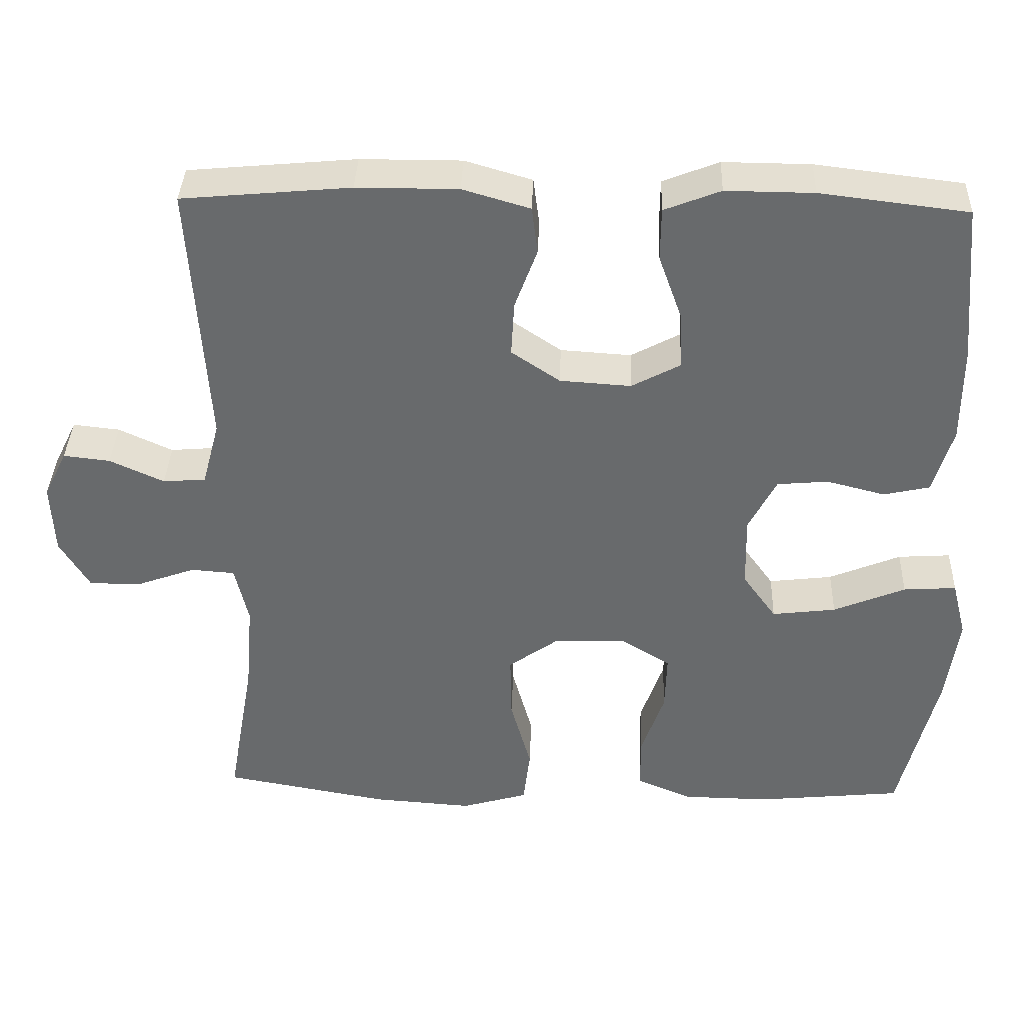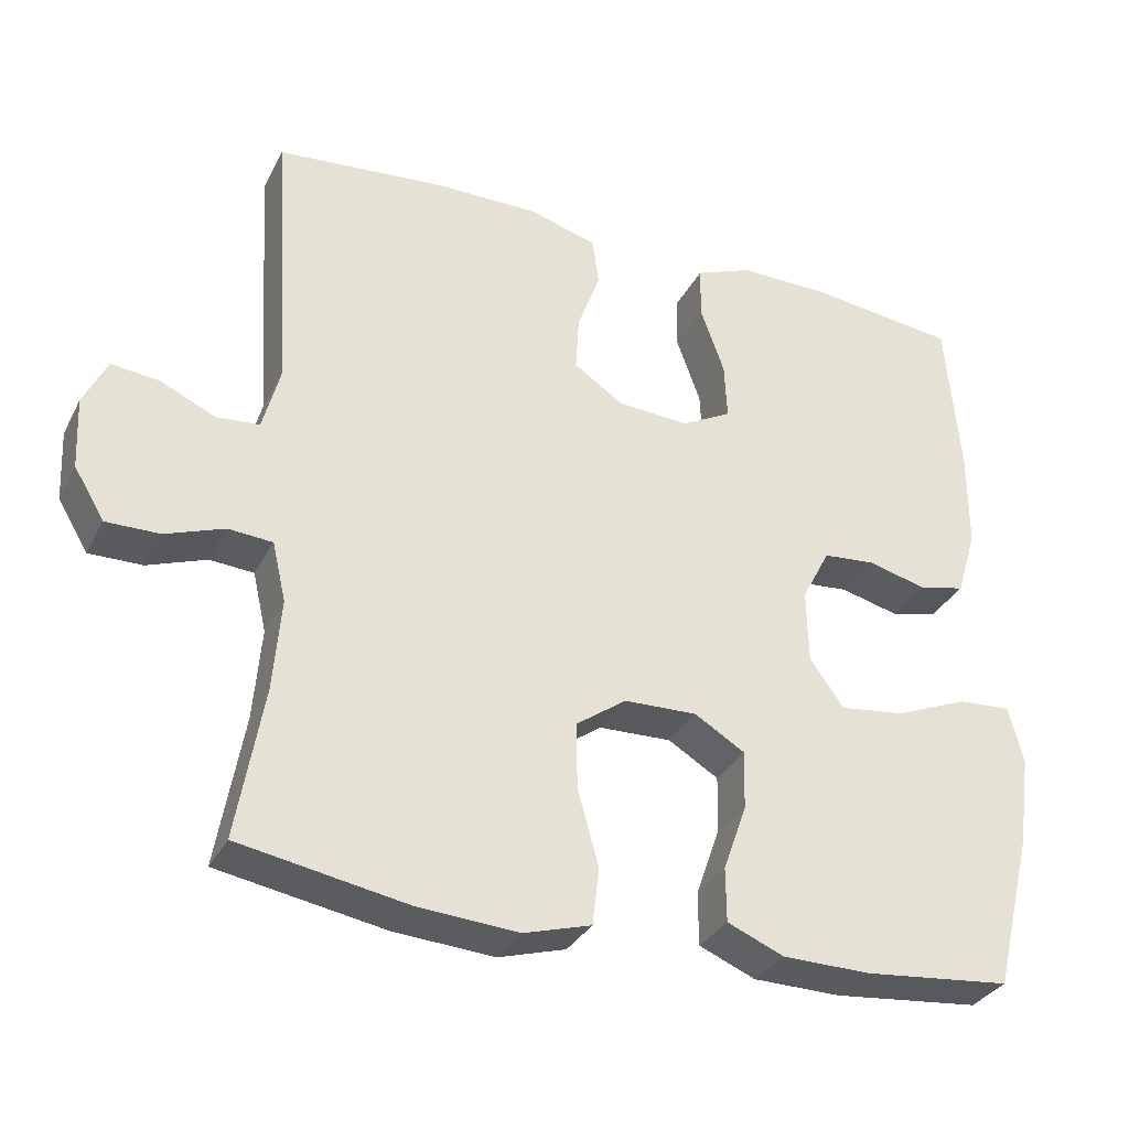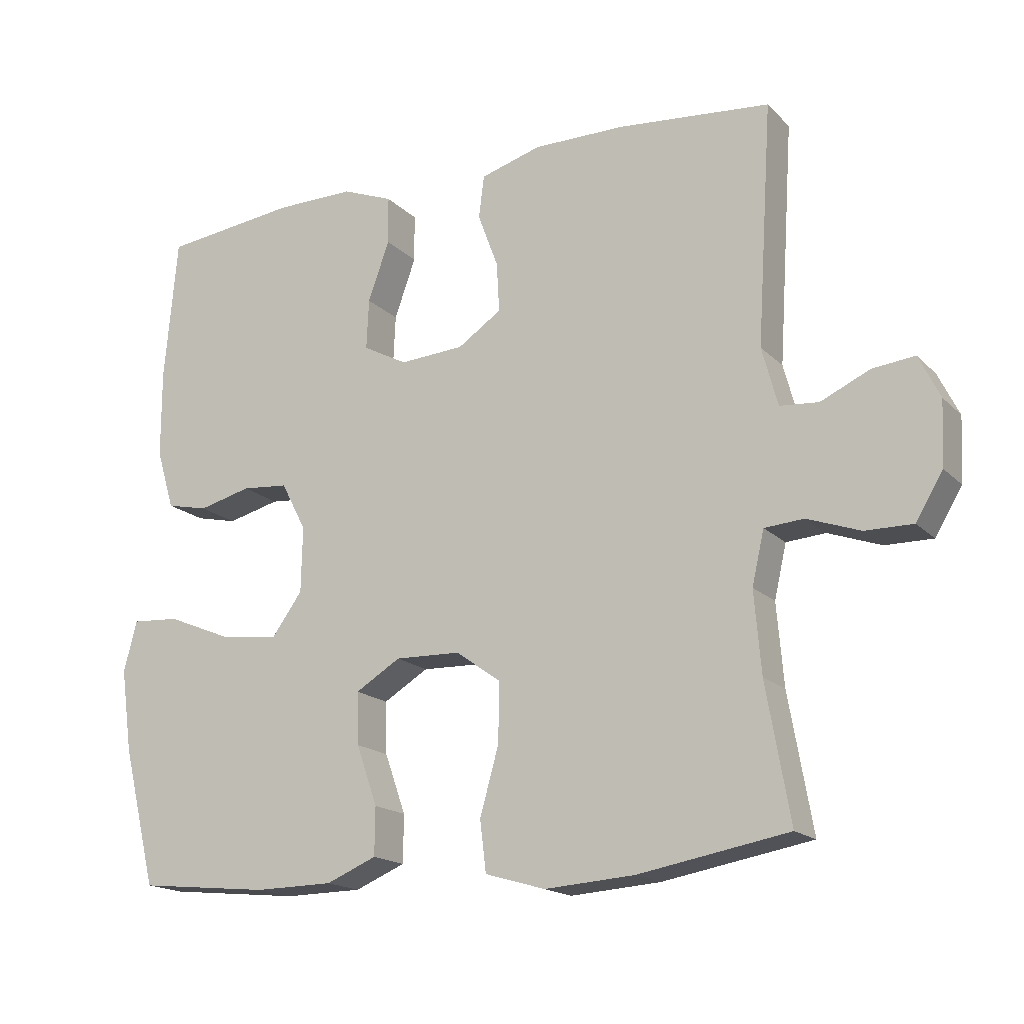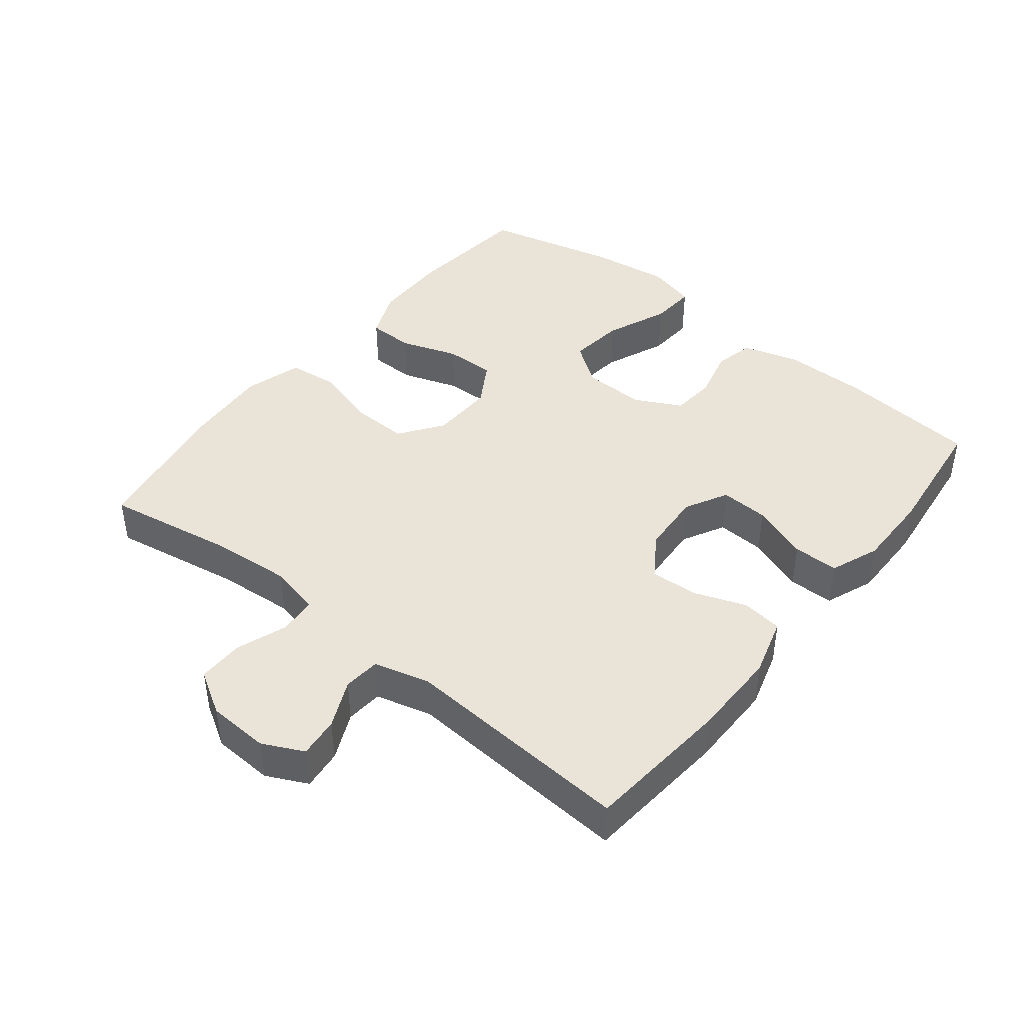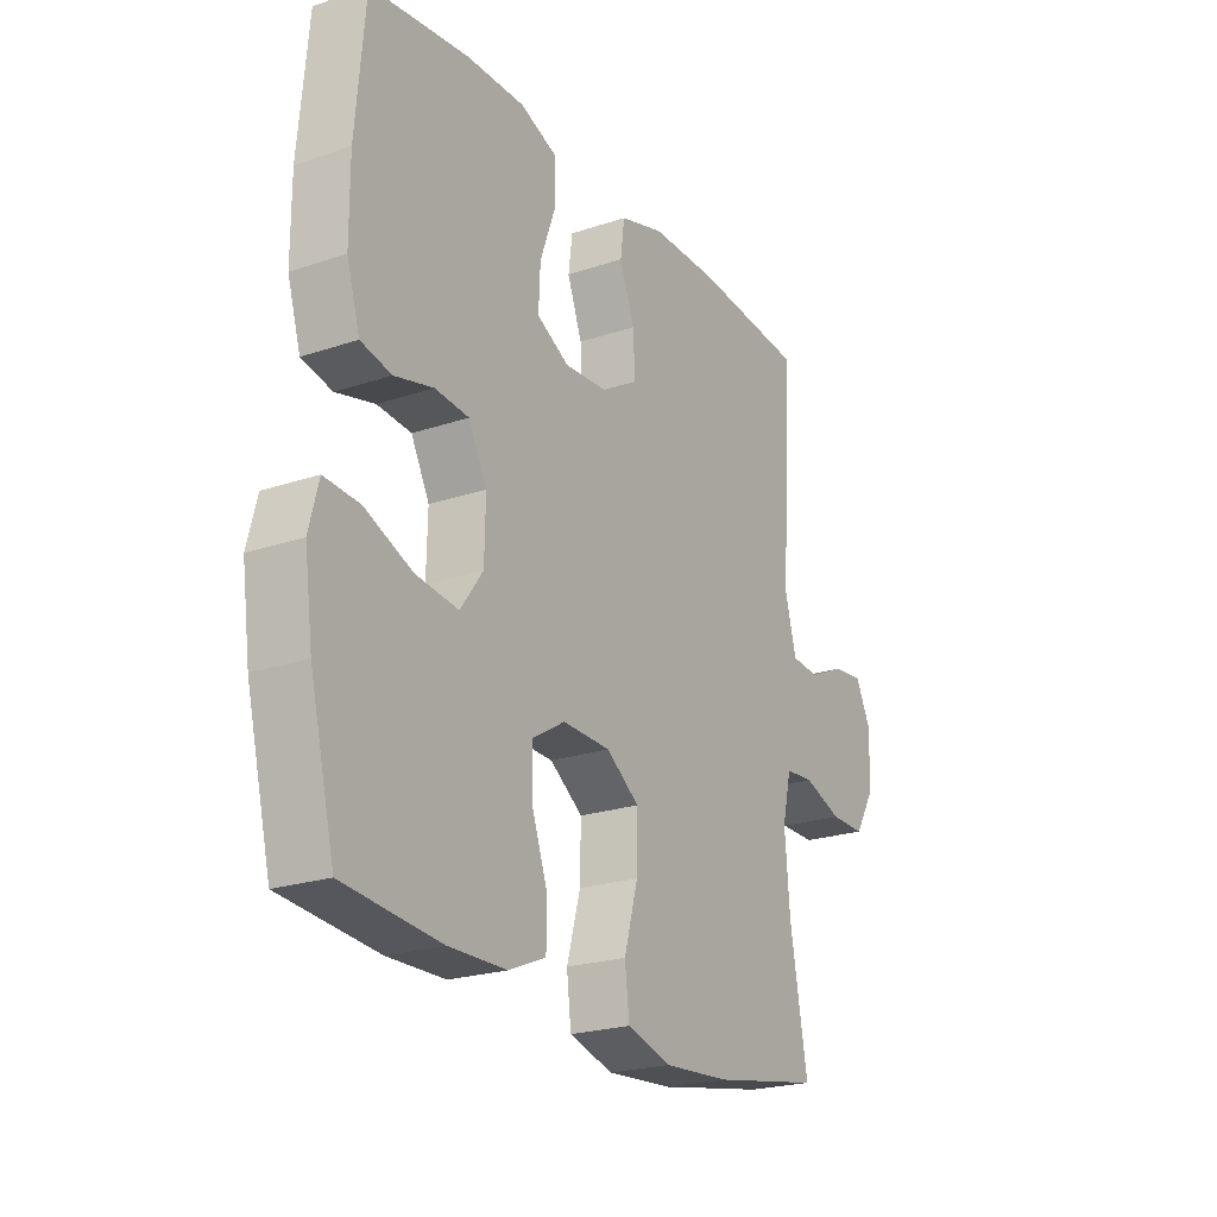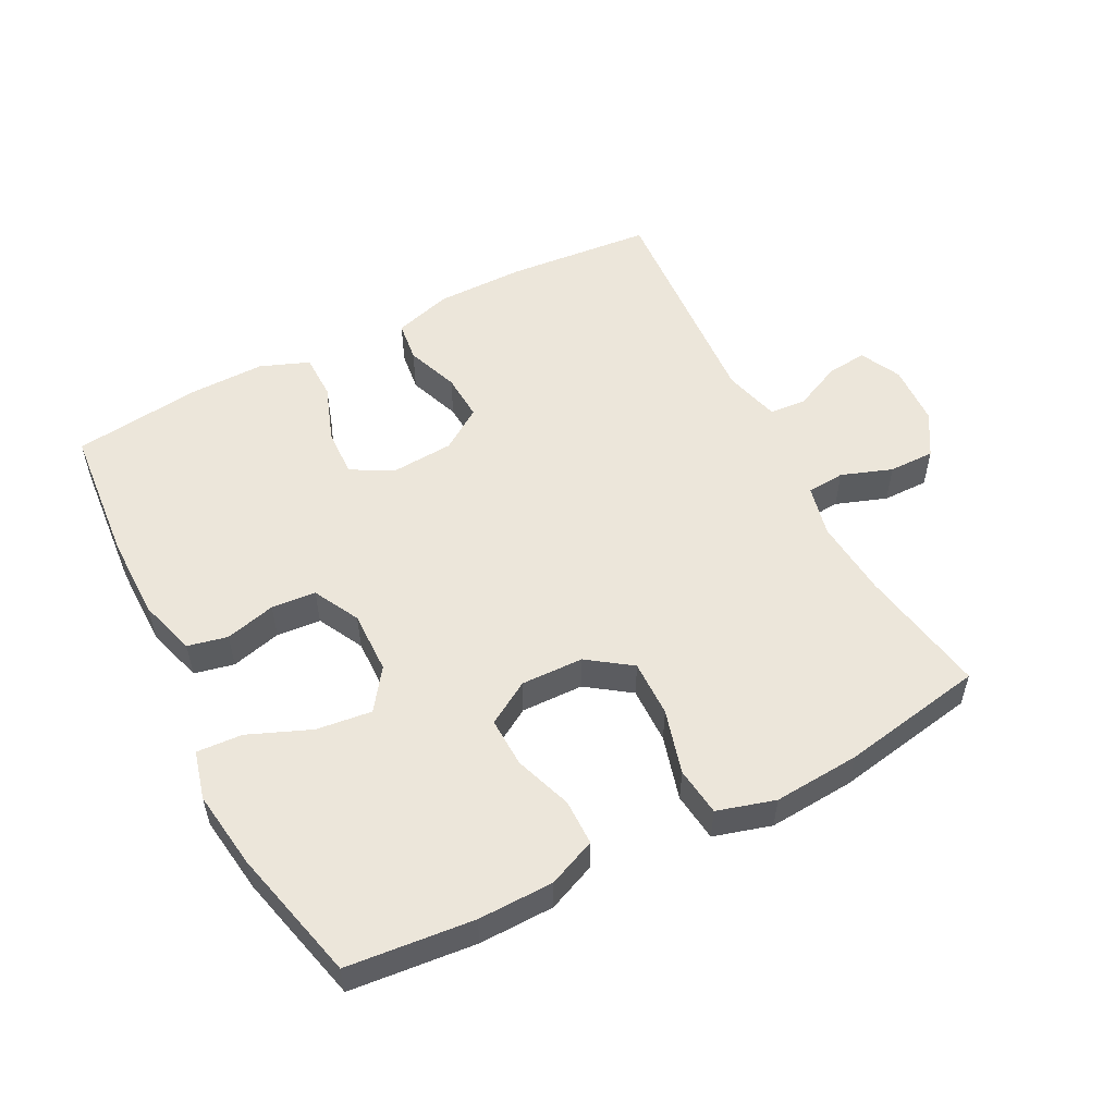
<metadata>
{"format":"obj","ext":"obj","renderer":"f3d","projection":"perspective","resolution":1024,"background":"white","views":[{"elev":36.9,"azim":2.0,"up":"+Z"},{"elev":-32.3,"azim":-23.7,"up":"+Z"},{"elev":-17.1,"azim":-151.0,"up":"+Z"},{"elev":43.5,"azim":-51.2,"up":"+Y"},{"elev":-22.5,"azim":120.2,"up":"+Z"},{"elev":54.3,"azim":152.6,"up":"+Y"}]}
</metadata>
<code>
o path5154
v 0.5792 0.0375 -0.2935
v 0.5957 0.0375 -0.173
v 0.5764 0.0375 -0.09816
v 0.506 0.0375 -0.1028
v 0.4102 0.0375 -0.1423
v 0.3251 0.0375 -0.1527
v 0.2801 0.0375 -0.09041
v 0.278 0.0375 0.005795
v 0.3148 0.0375 0.07663
v 0.383 0.0375 0.08254
v 0.4606 0.0375 0.06283
v 0.5218 0.0375 0.07654
v 0.548 0.0375 0.1642
v 0.5482 0.0375 0.2926
v 0.5294 0.0375 0.5042
v 0.3326 0.0375 0.528
v 0.2155 0.0375 0.5289
v 0.1407 0.0375 0.4997
v 0.14 0.0375 0.4297
v 0.1716 0.0375 0.3419
v 0.175 0.0375 0.2678
v 0.1097 0.0375 0.233
v 0.01505 0.0375 0.2393
v -0.04961 0.0375 0.2826
v -0.04546 0.0375 0.3555
v -0.01559 0.0375 0.436
v -0.02359 0.0375 0.4986
v -0.1131 0.0375 0.5249
v -0.248 0.0375 0.5245
v -0.4723 0.0375 0.5042
v -0.4496 0.0375 0.1509
v -0.4728 0.0375 0.06447
v -0.5298 0.0375 0.05985
v -0.6021 0.0375 0.09295
v -0.6643 0.0375 0.09976
v -0.6953 0.0375 0.03678
v -0.6909 0.0375 -0.05744
v -0.6511 0.0375 -0.1238
v -0.5808 0.0375 -0.1231
v -0.5029 0.0375 -0.09514
v -0.445 0.0375 -0.09963
v -0.427 0.0375 -0.1778
v -0.4372 0.0375 -0.2976
v -0.4723 0.0375 -0.4977
v -0.252 0.0375 -0.537
v -0.1193 0.0375 -0.5463
v -0.03075 0.0375 -0.5204
v -0.02171 0.0375 -0.4456
v -0.04924 0.0375 -0.3469
v -0.05086 0.0375 -0.2594
v 0.01566 0.0375 -0.2121
v 0.1116 0.0375 -0.2094
v 0.178 0.0375 -0.2495
v 0.1757 0.0375 -0.326
v 0.1449 0.0375 -0.4142
v 0.1456 0.0375 -0.4846
v 0.2195 0.0375 -0.5156
v 0.335 0.0375 -0.5172
v 0.5294 0.0375 -0.4977
v 0.5792 -0.0375 -0.2935
v 0.5957 -0.0375 -0.173
v 0.5764 -0.0375 -0.09816
v 0.506 -0.0375 -0.1028
v 0.4102 -0.0375 -0.1423
v 0.3251 -0.0375 -0.1527
v 0.2801 -0.0375 -0.09041
v 0.278 -0.0375 0.005795
v 0.3148 -0.0375 0.07663
v 0.383 -0.0375 0.08254
v 0.4606 -0.0375 0.06283
v 0.5218 -0.0375 0.07654
v 0.548 -0.0375 0.1642
v 0.5482 -0.0375 0.2926
v 0.5294 -0.0375 0.5042
v 0.3326 -0.0375 0.528
v 0.2155 -0.0375 0.5289
v 0.1407 -0.0375 0.4997
v 0.14 -0.0375 0.4297
v 0.1716 -0.0375 0.3419
v 0.175 -0.0375 0.2678
v 0.1097 -0.0375 0.233
v 0.01505 -0.0375 0.2393
v -0.04961 -0.0375 0.2826
v -0.04546 -0.0375 0.3555
v -0.01559 -0.0375 0.436
v -0.02359 -0.0375 0.4986
v -0.1131 -0.0375 0.5249
v -0.248 -0.0375 0.5245
v -0.4723 -0.0375 0.5042
v -0.4496 -0.0375 0.1509
v -0.4728 -0.0375 0.06447
v -0.5298 -0.0375 0.05985
v -0.6021 -0.0375 0.09295
v -0.6643 -0.0375 0.09976
v -0.6953 -0.0375 0.03678
v -0.6909 -0.0375 -0.05744
v -0.6511 -0.0375 -0.1238
v -0.5808 -0.0375 -0.1231
v -0.5029 -0.0375 -0.09514
v -0.445 -0.0375 -0.09963
v -0.427 -0.0375 -0.1778
v -0.4372 -0.0375 -0.2976
v -0.4723 -0.0375 -0.4977
v -0.252 -0.0375 -0.537
v -0.1193 -0.0375 -0.5463
v -0.03075 -0.0375 -0.5204
v -0.02171 -0.0375 -0.4456
v -0.04924 -0.0375 -0.3469
v -0.05086 -0.0375 -0.2594
v 0.01566 -0.0375 -0.2121
v 0.1116 -0.0375 -0.2094
v 0.178 -0.0375 -0.2495
v 0.1757 -0.0375 -0.326
v 0.1449 -0.0375 -0.4142
v 0.1456 -0.0375 -0.4846
v 0.2195 -0.0375 -0.5156
v 0.335 -0.0375 -0.5172
v 0.5294 -0.0375 -0.4977
v 0.5792 0.0375 -0.2935
v 0.5957 0.0375 -0.173
v 0.5764 0.0375 -0.09816
v 0.5764 0.0375 -0.09816
v 0.506 0.0375 -0.1028
v 0.548 0.0375 0.1642
v 0.5482 0.0375 0.2926
v 0.5218 0.0375 0.07654
v 0.5218 0.0375 0.07654
v 0.5294 0.0375 -0.4977
v 0.5294 0.0375 -0.4977
v 0.5294 0.0375 0.5042
v 0.5294 0.0375 0.5042
v 0.4606 0.0375 0.06283
v 0.4102 0.0375 -0.1423
v 0.383 0.0375 0.08254
v 0.335 0.0375 -0.5172
v 0.3326 0.0375 0.528
v 0.3251 0.0375 -0.1527
v 0.3251 0.0375 -0.1527
v 0.3148 0.0375 0.07663
v 0.2195 0.0375 -0.5156
v 0.2155 0.0375 0.5289
v 0.2801 0.0375 -0.09041
v 0.278 0.0375 0.005795
v 0.1456 0.0375 -0.4846
v 0.1456 0.0375 -0.4846
v 0.178 0.0375 -0.2495
v 0.178 0.0375 -0.2495
v 0.1757 0.0375 -0.326
v 0.1716 0.0375 0.3419
v 0.175 0.0375 0.2678
v 0.175 0.0375 0.2678
v 0.1407 0.0375 0.4997
v 0.1407 0.0375 0.4997
v 0.1116 0.0375 -0.2094
v 0.1449 0.0375 -0.4142
v 0.1097 0.0375 0.233
v 0.14 0.0375 0.4297
v 0.01566 0.0375 -0.2121
v 0.01505 0.0375 0.2393
v -0.05086 0.0375 -0.2594
v -0.04961 0.0375 0.2826
v -0.04546 0.0375 0.3555
v -0.01559 0.0375 0.436
v -0.02359 0.0375 0.4986
v -0.02359 0.0375 0.4986
v -0.03075 0.0375 -0.5204
v -0.03075 0.0375 -0.5204
v -0.02171 0.0375 -0.4456
v -0.04924 0.0375 -0.3469
v -0.1131 0.0375 0.5249
v -0.1193 0.0375 -0.5463
v -0.248 0.0375 0.5245
v -0.252 0.0375 -0.537
v -0.4723 0.0375 -0.4977
v -0.4723 0.0375 -0.4977
v -0.427 0.0375 -0.1778
v -0.4372 0.0375 -0.2976
v -0.445 0.0375 -0.09963
v -0.445 0.0375 -0.09963
v -0.5029 0.0375 -0.09514
v -0.4723 0.0375 0.5042
v -0.4723 0.0375 0.5042
v -0.4496 0.0375 0.1509
v -0.4728 0.0375 0.06447
v -0.4728 0.0375 0.06447
v -0.5298 0.0375 0.05985
v -0.5808 0.0375 -0.1231
v -0.6021 0.0375 0.09295
v -0.6511 0.0375 -0.1238
v -0.6643 0.0375 0.09976
v -0.6643 0.0375 0.09976
v -0.6909 0.0375 -0.05744
v -0.6953 0.0375 0.03678
v 0.5792 -0.0375 -0.2935
v 0.5957 -0.0375 -0.173
v 0.5764 -0.0375 -0.09816
v 0.5764 -0.0375 -0.09816
v 0.506 -0.0375 -0.1028
v 0.548 -0.0375 0.1642
v 0.5482 -0.0375 0.2926
v 0.5218 -0.0375 0.07654
v 0.5218 -0.0375 0.07654
v 0.5294 -0.0375 -0.4977
v 0.5294 -0.0375 -0.4977
v 0.5294 -0.0375 0.5042
v 0.5294 -0.0375 0.5042
v 0.4606 -0.0375 0.06283
v 0.4102 -0.0375 -0.1423
v 0.383 -0.0375 0.08254
v 0.335 -0.0375 -0.5172
v 0.3326 -0.0375 0.528
v 0.3251 -0.0375 -0.1527
v 0.3251 -0.0375 -0.1527
v 0.3148 -0.0375 0.07663
v 0.2195 -0.0375 -0.5156
v 0.2155 -0.0375 0.5289
v 0.2801 -0.0375 -0.09041
v 0.278 -0.0375 0.005795
v 0.1456 -0.0375 -0.4846
v 0.1456 -0.0375 -0.4846
v 0.178 -0.0375 -0.2495
v 0.178 -0.0375 -0.2495
v 0.1757 -0.0375 -0.326
v 0.1716 -0.0375 0.3419
v 0.175 -0.0375 0.2678
v 0.175 -0.0375 0.2678
v 0.1407 -0.0375 0.4997
v 0.1407 -0.0375 0.4997
v 0.1116 -0.0375 -0.2094
v 0.1449 -0.0375 -0.4142
v 0.1097 -0.0375 0.233
v 0.14 -0.0375 0.4297
v 0.01566 -0.0375 -0.2121
v 0.01505 -0.0375 0.2393
v -0.05086 -0.0375 -0.2594
v -0.04961 -0.0375 0.2826
v -0.04546 -0.0375 0.3555
v -0.01559 -0.0375 0.436
v -0.02359 -0.0375 0.4986
v -0.02359 -0.0375 0.4986
v -0.03075 -0.0375 -0.5204
v -0.03075 -0.0375 -0.5204
v -0.02171 -0.0375 -0.4456
v -0.04924 -0.0375 -0.3469
v -0.1131 -0.0375 0.5249
v -0.1193 -0.0375 -0.5463
v -0.248 -0.0375 0.5245
v -0.252 -0.0375 -0.537
v -0.4723 -0.0375 -0.4977
v -0.4723 -0.0375 -0.4977
v -0.427 -0.0375 -0.1778
v -0.4372 -0.0375 -0.2976
v -0.445 -0.0375 -0.09963
v -0.445 -0.0375 -0.09963
v -0.5029 -0.0375 -0.09514
v -0.4723 -0.0375 0.5042
v -0.4723 -0.0375 0.5042
v -0.4496 -0.0375 0.1509
v -0.4728 -0.0375 0.06447
v -0.4728 -0.0375 0.06447
v -0.5298 -0.0375 0.05985
v -0.5808 -0.0375 -0.1231
v -0.6021 -0.0375 0.09295
v -0.6511 -0.0375 -0.1238
v -0.6643 -0.0375 0.09976
v -0.6643 -0.0375 0.09976
v -0.6909 -0.0375 -0.05744
v -0.6953 -0.0375 0.03678
f 215 230 219
f 221 217 229
f 248 252 249
f 212 210 208
f 207 199 209
f 199 200 209
f 223 212 221
f 223 215 210
f 267 263 268
f 253 236 259
f 258 236 247
f 237 238 245
f 208 195 198
f 231 214 225
f 210 212 223
f 209 200 225
f 205 211 200
f 261 263 267
f 236 237 247
f 224 225 200
f 212 217 221
f 235 251 252
f 215 223 230
f 211 224 200
f 233 253 235
f 209 225 214
f 248 244 252
f 244 246 243
f 246 244 248
f 234 253 233
f 259 261 255
f 198 195 196
f 258 247 256
f 218 231 233
f 232 216 227
f 262 267 264
f 247 237 245
f 195 208 194
f 253 259 255
f 268 263 265
f 245 238 239
f 229 218 233
f 194 208 210
f 214 231 218
f 234 236 253
f 235 253 251
f 211 216 224
f 201 199 207
f 262 261 267
f 255 261 262
f 259 236 258
f 244 235 252
f 194 210 203
f 224 216 232
f 233 231 234
f 243 246 241
f 217 218 229
f 1 2 61 60
f 2 122 197 61
f 3 4 63 62
f 13 14 73 72
f 127 13 72 202
f 129 1 60 204
f 14 131 206 73
f 11 12 71 70
f 4 5 64 63
f 10 11 70 69
f 58 59 118 117
f 15 16 75 74
f 5 138 213 64
f 9 10 69 68
f 57 58 117 116
f 16 17 76 75
f 6 7 66 65
f 8 9 68 67
f 7 8 67 66
f 145 57 116 220
f 147 54 113 222
f 20 151 226 79
f 17 153 228 76
f 52 53 112 111
f 55 56 115 114
f 54 55 114 113
f 21 22 81 80
f 19 20 79 78
f 18 19 78 77
f 51 52 111 110
f 22 23 82 81
f 50 51 110 109
f 23 24 83 82
f 25 26 85 84
f 26 165 240 85
f 167 48 107 242
f 48 49 108 107
f 27 28 87 86
f 46 47 106 105
f 24 25 84 83
f 49 50 109 108
f 28 29 88 87
f 45 46 105 104
f 175 45 104 250
f 42 43 102 101
f 179 42 101 254
f 40 41 100 99
f 182 31 90 257
f 29 30 89 88
f 31 185 260 90
f 43 44 103 102
f 32 33 92 91
f 39 40 99 98
f 33 34 93 92
f 38 39 98 97
f 34 191 266 93
f 37 38 97 96
f 36 37 96 95
f 35 36 95 94
f 140 144 155
f 146 154 142
f 173 174 177
f 137 133 135
f 132 134 124
f 124 134 125
f 148 146 137
f 148 135 140
f 192 193 188
f 178 184 161
f 183 172 161
f 162 170 163
f 133 123 120
f 156 150 139
f 135 148 137
f 134 150 125
f 130 125 136
f 186 192 188
f 161 172 162
f 149 125 150
f 137 146 142
f 160 177 176
f 140 155 148
f 136 125 149
f 158 160 178
f 134 139 150
f 173 177 169
f 169 168 171
f 171 173 169
f 159 158 178
f 184 180 186
f 123 121 120
f 183 181 172
f 143 158 156
f 157 152 141
f 187 189 192
f 172 170 162
f 120 119 133
f 178 180 184
f 193 190 188
f 170 164 163
f 154 158 143
f 119 135 133
f 139 143 156
f 159 178 161
f 160 176 178
f 136 149 141
f 126 132 124
f 187 192 186
f 180 187 186
f 184 183 161
f 169 177 160
f 119 128 135
f 149 157 141
f 158 159 156
f 168 166 171
f 142 154 143

</code>
